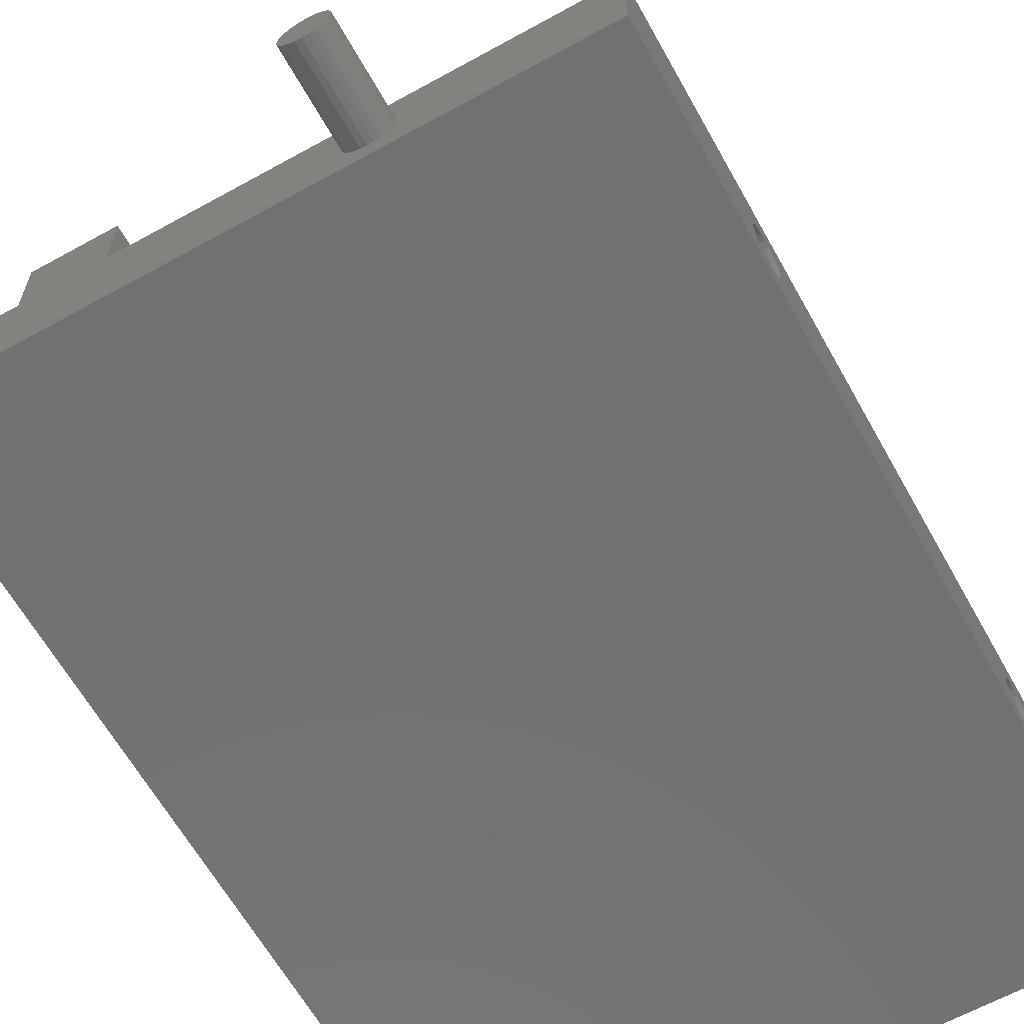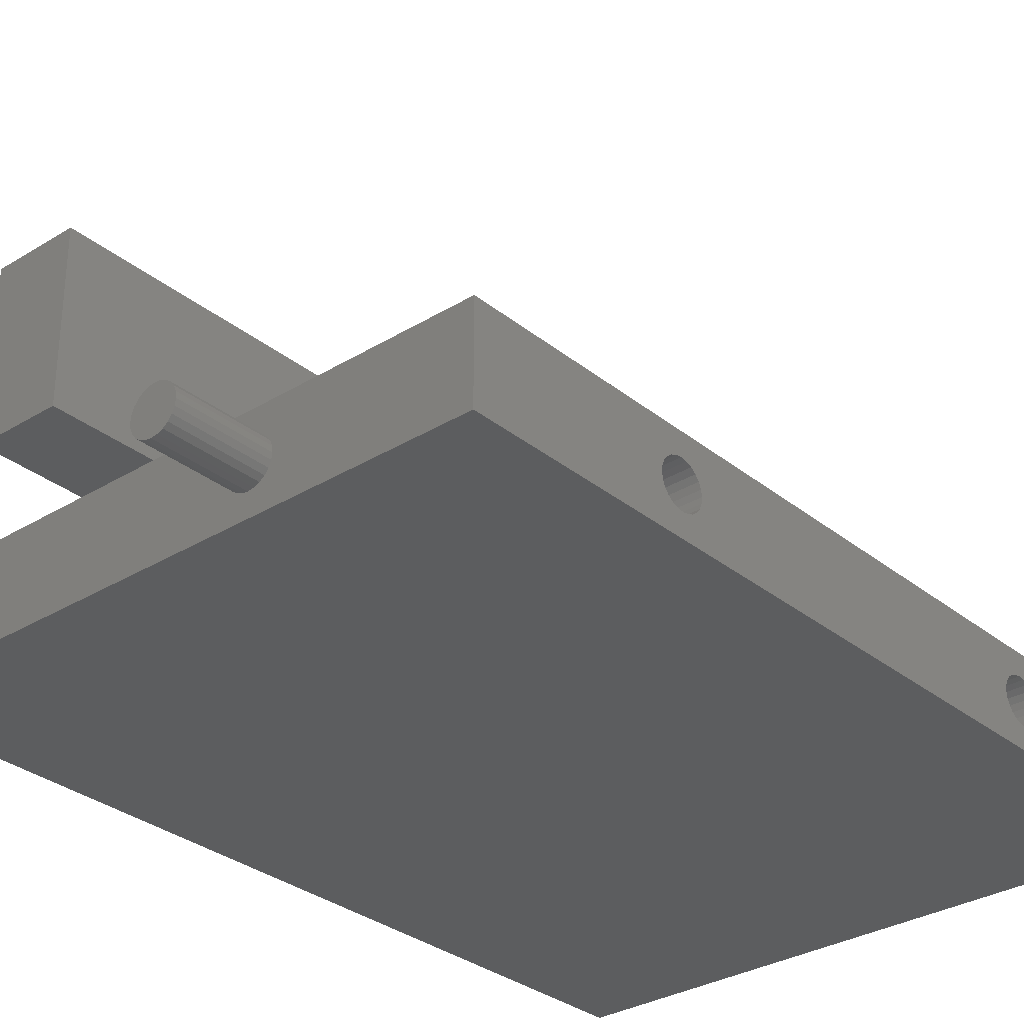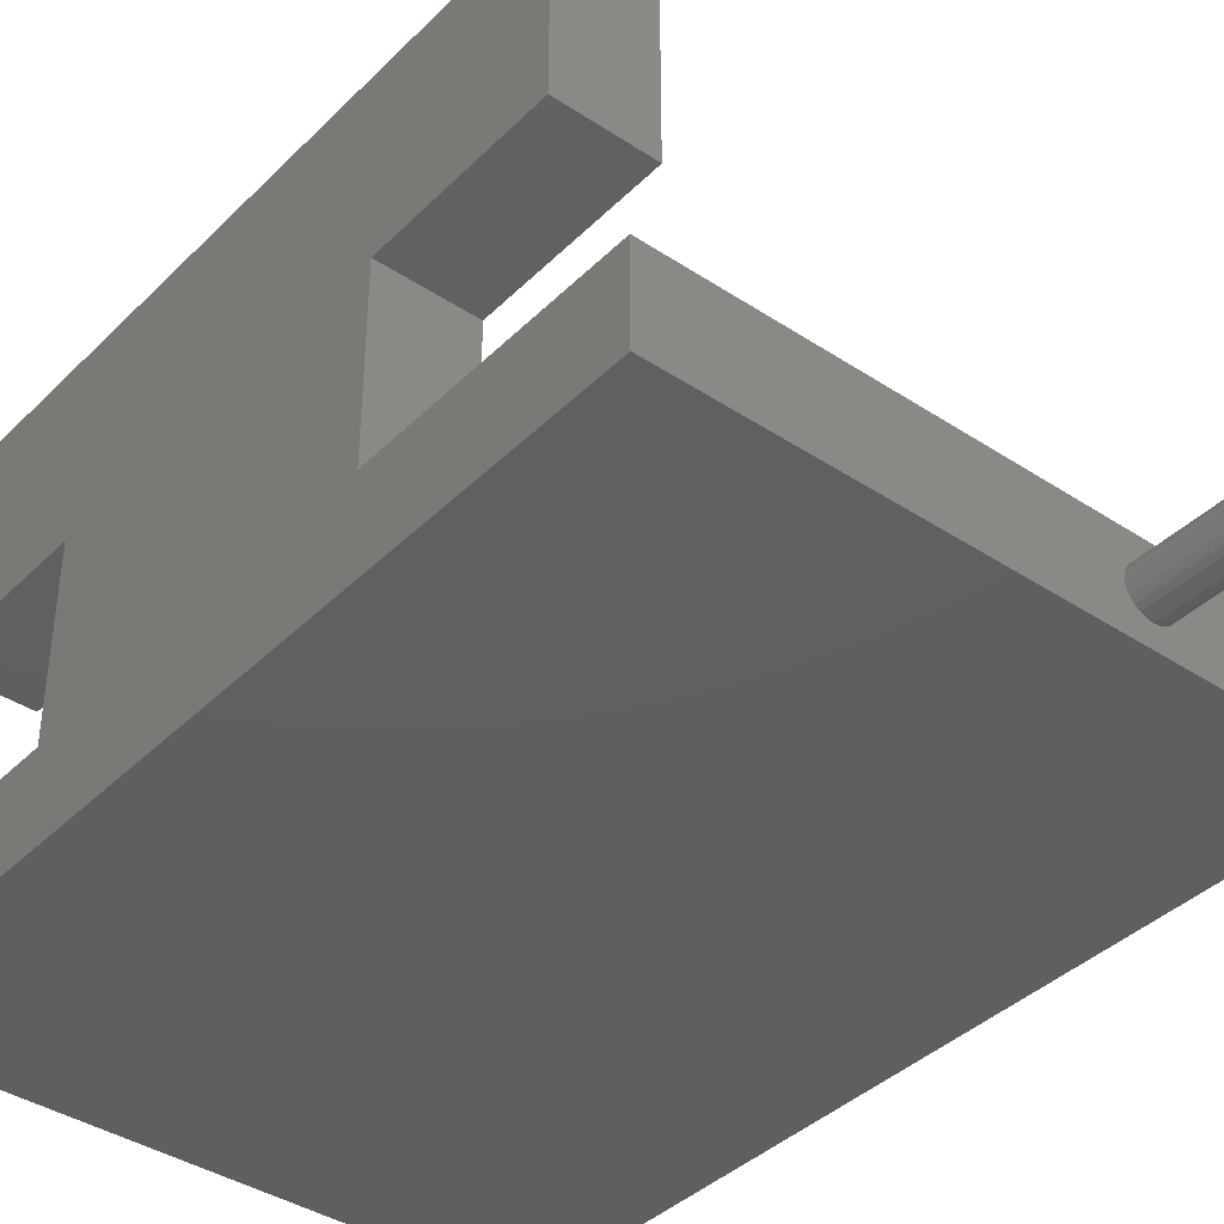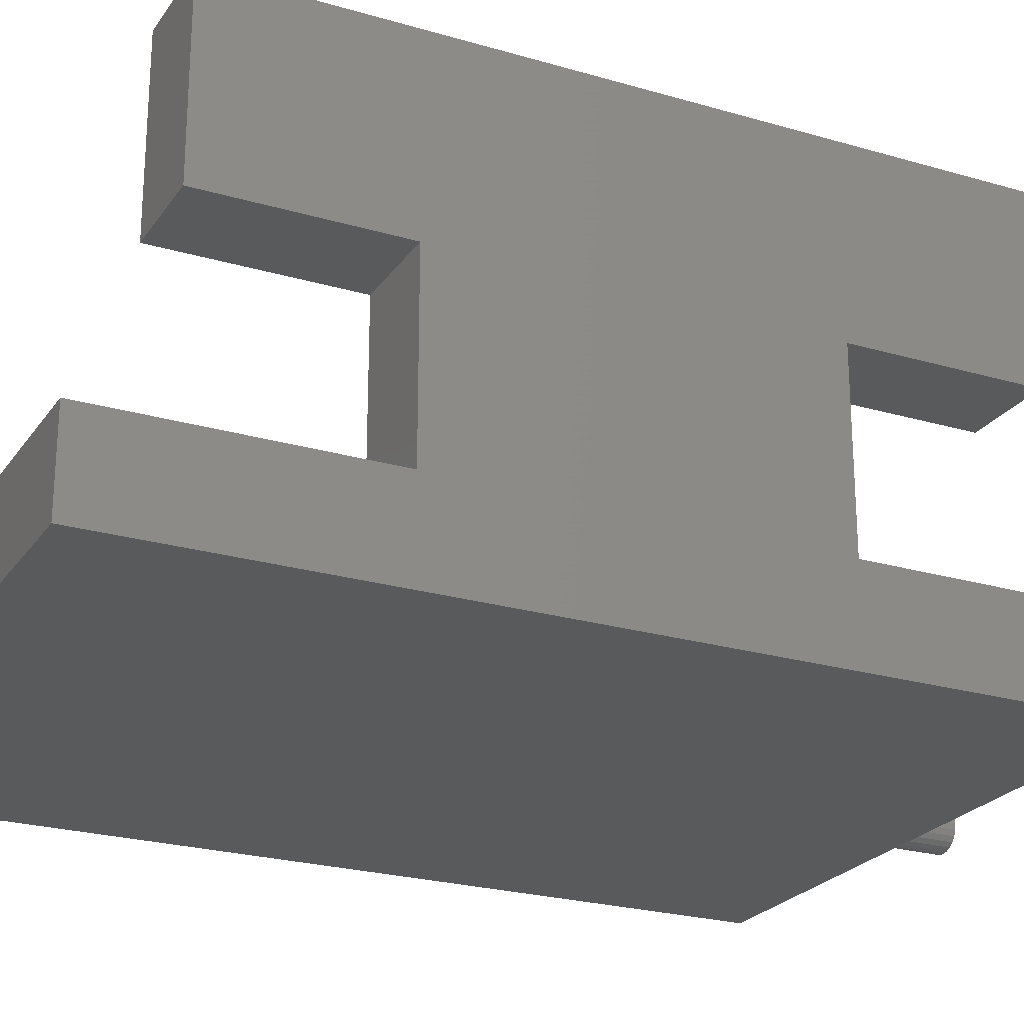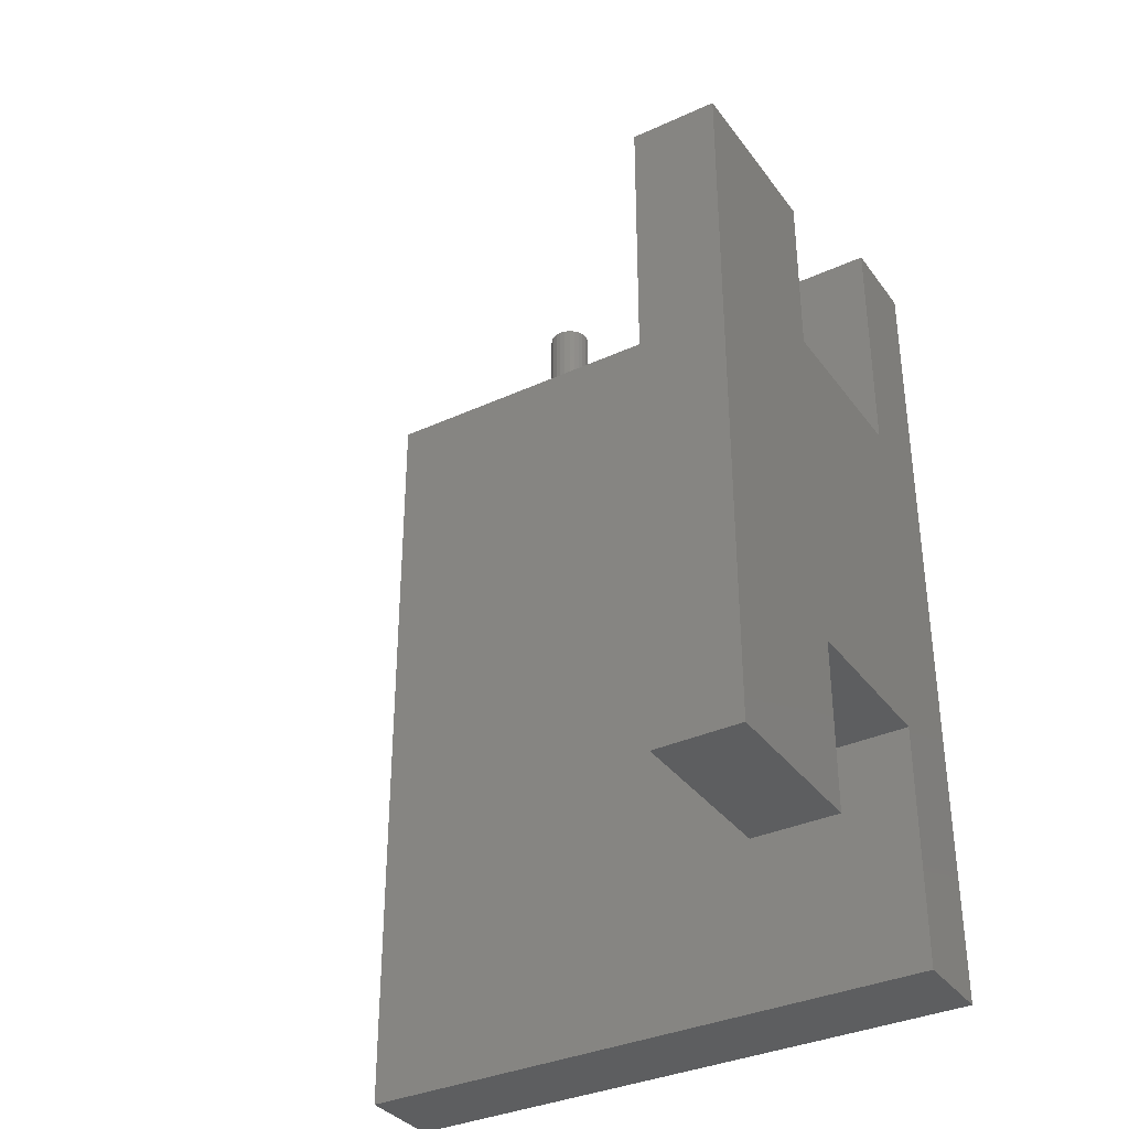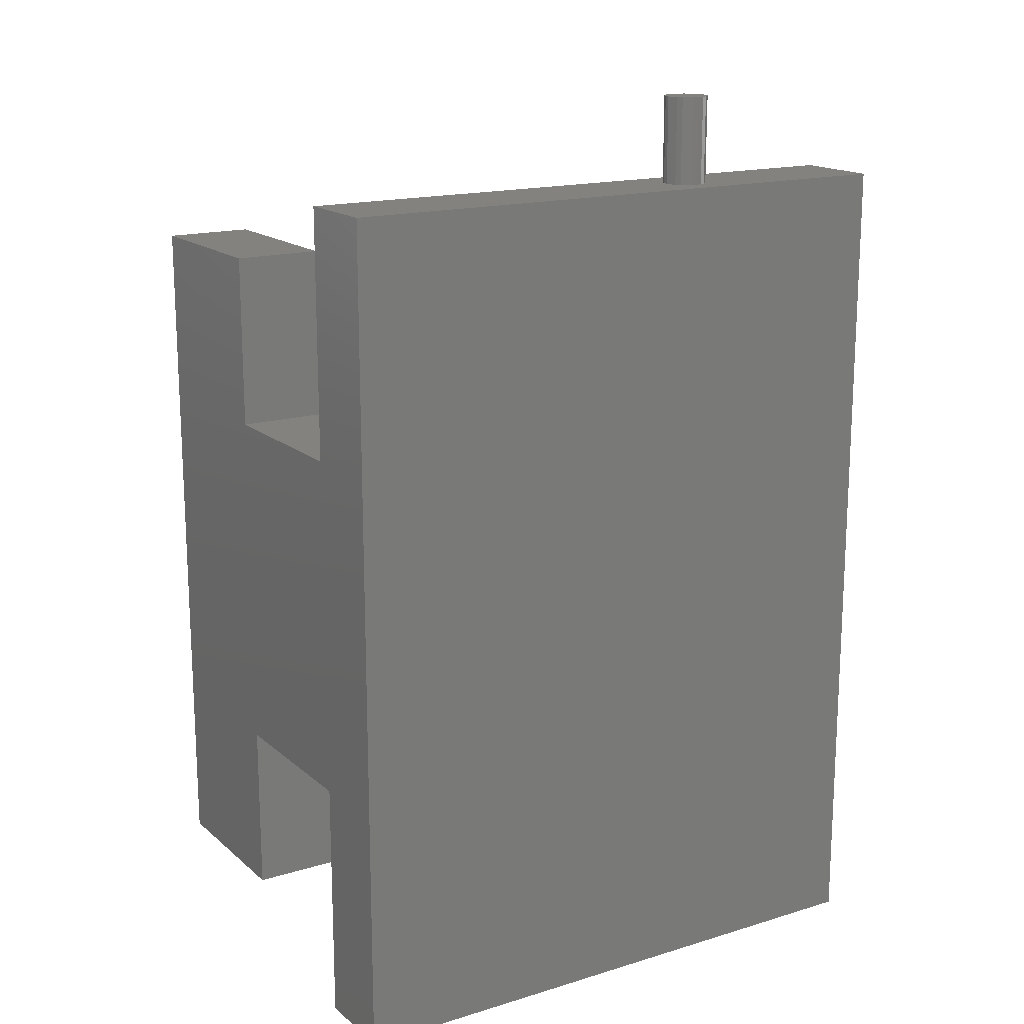
<metadata>
{"format":"stl","ext":"stl","renderer":"f3d","projection":"perspective","resolution":1024,"background":"white","views":[{"elev":-63.4,"azim":-150.8,"up":"+Z"},{"elev":-31.2,"azim":-138.8,"up":"+Z"},{"elev":-39.2,"azim":140.5,"up":"+Z"},{"elev":-23.9,"azim":63.9,"up":"+Z"},{"elev":-35.1,"azim":31.3,"up":"+Y"},{"elev":16.5,"azim":148.3,"up":"+Y"}]}
</metadata>
<code>
# stl→obj: 168 verts, 332 faces
v 574.4 220.2 50
v 574.4 240.2 30
v 574.4 220.2 30
v 574.4 300.2 50
v 574.4 240.2 10
v 574.4 280.2 30
v 574.4 300.2 30
v 574.4 280.2 10
v 584.4 240.2 30
v 584.4 220.2 30
v 584.4 308.7 9.024e-14
v 584.4 211.7 10
v 584.4 211.7 -8.015e-29
v 584.4 240.2 10
v 584.4 280.2 10
v 584.4 280.2 30
v 584.4 308.7 10
v 584.4 220.2 50
v 584.4 300.2 50
v 584.4 300.2 30
v 515.6 308.7 9.024e-14
v 538.7 308.7 2.5
v 538.1 308.7 2.585
v 515.6 308.7 10
v 537.5 308.7 2.835
v 537 308.7 3.232
v 536.6 308.7 3.75
v 536.3 308.7 4.353
v 536.2 308.7 5
v 536.3 308.7 5.647
v 536.6 308.7 6.25
v 537 308.7 6.768
v 537.5 308.7 7.165
v 538.1 308.7 7.415
v 538.7 308.7 7.5
v 539.4 308.7 2.585
v 540 308.7 2.835
v 540.5 308.7 3.232
v 540.9 308.7 3.75
v 541.1 308.7 4.353
v 541.2 308.7 5
v 541.1 308.7 5.647
v 540.9 308.7 6.25
v 540.5 308.7 6.768
v 540 308.7 7.165
v 539.4 308.7 7.415
v 538.1 318.7 2.585
v 539.4 318.7 2.585
v 538.7 318.7 2.5
v 537.5 318.7 2.835
v 540 318.7 2.835
v 540.5 318.7 3.232
v 537 318.7 3.232
v 536.6 318.7 3.75
v 540.9 318.7 3.75
v 536.3 318.7 4.353
v 541.1 318.7 4.353
v 536.2 318.7 5
v 541.2 318.7 5
v 536.3 318.7 5.647
v 541.1 318.7 5.647
v 536.6 318.7 6.25
v 540.9 318.7 6.25
v 537 318.7 6.768
v 540.5 318.7 6.768
v 537.5 318.7 7.165
v 540 318.7 7.165
v 538.1 318.7 7.415
v 539.4 318.7 7.415
v 538.7 318.7 7.5
v 515.6 211.7 10
v 515.6 211.7 4.512e-14
v 515.6 233.5 5.647
v 515.6 233.4 5
v 515.6 233.8 6.25
v 515.6 234.2 6.768
v 515.6 234.7 7.165
v 515.6 235.3 7.415
v 515.6 235.9 7.5
v 515.6 236.6 7.415
v 515.6 237.2 7.165
v 515.6 237.7 6.768
v 515.6 238.1 6.25
v 515.6 238.4 5.647
v 515.6 238.4 5
v 515.6 284.4 7.5
v 515.6 283.8 7.415
v 515.6 283.2 7.165
v 515.6 282.7 6.768
v 515.6 282.3 6.25
v 515.6 282 5.647
v 515.6 281.9 5
v 515.6 285.1 7.415
v 515.6 285.7 7.165
v 515.6 286.2 6.768
v 515.6 286.6 6.25
v 515.6 286.9 5.647
v 515.6 286.9 5
v 515.6 235.9 2.5
v 515.6 235.3 2.585
v 515.6 234.7 2.835
v 515.6 234.2 3.232
v 515.6 233.8 3.75
v 515.6 233.5 4.353
v 515.6 236.6 2.585
v 515.6 237.2 2.835
v 515.6 237.7 3.232
v 515.6 238.1 3.75
v 515.6 238.4 4.353
v 515.6 284.4 2.5
v 515.6 283.8 2.585
v 515.6 283.2 2.835
v 515.6 282.7 3.232
v 515.6 282.3 3.75
v 515.6 282 4.353
v 515.6 285.1 2.585
v 515.6 285.7 2.835
v 515.6 286.2 3.232
v 515.6 286.6 3.75
v 515.6 286.9 4.353
v 525.6 282 5.647
v 525.6 282 4.353
v 525.6 281.9 5
v 525.6 282.3 6.25
v 525.6 282.3 3.75
v 525.6 282.7 6.768
v 525.6 282.7 3.232
v 525.6 283.2 7.165
v 525.6 283.2 2.835
v 525.6 283.8 7.415
v 525.6 283.8 2.585
v 525.6 284.4 7.5
v 525.6 284.4 2.5
v 525.6 285.1 7.415
v 525.6 285.1 2.585
v 525.6 285.7 7.165
v 525.6 285.7 2.835
v 525.6 286.2 3.232
v 525.6 286.2 6.768
v 525.6 286.6 6.25
v 525.6 286.6 3.75
v 525.6 286.9 5.647
v 525.6 286.9 4.353
v 525.6 286.9 5
v 525.6 233.5 5.647
v 525.6 233.5 4.353
v 525.6 233.4 5
v 525.6 233.8 6.25
v 525.6 233.8 3.75
v 525.6 234.2 6.768
v 525.6 234.2 3.232
v 525.6 234.7 7.165
v 525.6 234.7 2.835
v 525.6 235.3 7.415
v 525.6 235.3 2.585
v 525.6 235.9 7.5
v 525.6 235.9 2.5
v 525.6 236.6 7.415
v 525.6 236.6 2.585
v 525.6 237.2 7.165
v 525.6 237.2 2.835
v 525.6 237.7 3.232
v 525.6 237.7 6.768
v 525.6 238.1 6.25
v 525.6 238.1 3.75
v 525.6 238.4 5.647
v 525.6 238.4 4.353
v 525.6 238.4 5
f 1 2 3
f 2 1 4
f 2 4 5
f 5 4 6
f 6 4 7
f 8 5 6
f 9 3 2
f 3 9 10
f 11 12 13
f 12 11 14
f 14 11 15
f 14 15 9
f 9 15 16
f 15 11 17
f 9 18 10
f 18 9 19
f 19 9 16
f 19 16 20
f 20 6 7
f 6 20 16
f 21 22 11
f 22 21 23
f 23 21 24
f 23 24 25
f 25 24 26
f 26 24 27
f 27 24 28
f 28 24 29
f 29 24 30
f 30 24 31
f 31 24 32
f 32 24 33
f 33 24 34
f 34 24 35
f 11 36 17
f 36 11 22
f 17 36 37
f 17 37 38
f 17 38 39
f 17 39 40
f 17 40 41
f 17 41 42
f 17 42 43
f 17 43 44
f 17 44 45
f 17 45 46
f 17 46 35
f 17 35 24
f 18 3 10
f 3 18 1
f 18 4 1
f 4 18 19
f 6 15 8
f 15 6 16
f 4 20 7
f 20 4 19
f 9 5 14
f 5 9 2
f 47 48 49
f 48 47 50
f 48 50 51
f 51 50 52
f 52 50 53
f 52 53 54
f 52 54 55
f 55 54 56
f 55 56 57
f 57 56 58
f 57 58 59
f 59 58 60
f 59 60 61
f 61 60 62
f 61 62 63
f 63 62 64
f 63 64 65
f 65 64 66
f 65 66 67
f 67 66 68
f 67 68 69
f 69 68 70
f 58 28 29
f 28 58 56
f 60 29 30
f 29 60 58
f 62 30 31
f 30 62 60
f 64 31 32
f 31 64 62
f 33 64 32
f 64 33 66
f 34 66 33
f 66 34 68
f 35 68 34
f 68 35 70
f 46 70 35
f 70 46 69
f 45 69 46
f 69 45 67
f 44 67 45
f 67 44 65
f 63 44 43
f 44 63 65
f 61 43 42
f 43 61 63
f 59 42 41
f 42 59 61
f 57 41 40
f 41 57 59
f 55 40 39
f 40 55 57
f 52 39 38
f 39 52 55
f 52 37 51
f 37 52 38
f 51 36 48
f 36 51 37
f 48 22 49
f 22 48 36
f 49 23 47
f 23 49 22
f 47 25 50
f 25 47 23
f 50 26 53
f 26 50 25
f 54 26 27
f 26 54 53
f 56 27 28
f 27 56 54
f 12 24 71
f 24 12 5
f 5 12 14
f 24 8 17
f 8 24 5
f 17 8 15
f 21 13 72
f 13 21 11
f 12 72 13
f 72 12 71
f 71 73 74
f 73 71 75
f 75 71 76
f 76 71 77
f 77 71 78
f 78 71 79
f 79 71 24
f 79 24 80
f 80 24 81
f 81 24 82
f 82 24 83
f 83 24 84
f 84 24 85
f 85 24 86
f 85 86 87
f 85 87 88
f 85 88 89
f 85 89 90
f 85 90 91
f 85 91 92
f 86 24 93
f 93 24 94
f 94 24 95
f 95 24 96
f 96 24 97
f 97 24 98
f 72 99 21
f 99 72 100
f 100 72 71
f 100 71 101
f 101 71 102
f 102 71 103
f 103 71 104
f 104 71 74
f 21 99 105
f 21 105 106
f 21 106 107
f 21 107 108
f 21 108 109
f 21 109 85
f 21 85 110
f 110 85 111
f 111 85 112
f 112 85 113
f 113 85 114
f 114 85 115
f 115 85 92
f 21 110 116
f 21 116 117
f 21 117 118
f 21 118 119
f 21 119 120
f 21 120 98
f 21 98 24
f 121 122 123
f 122 121 124
f 122 124 125
f 125 124 126
f 125 126 127
f 127 126 128
f 127 128 129
f 129 128 130
f 129 130 131
f 131 130 132
f 131 132 133
f 133 132 134
f 133 134 135
f 135 134 136
f 135 136 137
f 137 136 138
f 138 136 139
f 138 139 140
f 138 140 141
f 141 140 142
f 141 142 143
f 143 142 144
f 142 98 144
f 98 142 97
f 144 120 143
f 120 144 98
f 143 119 141
f 119 143 120
f 141 118 138
f 118 141 119
f 137 118 117
f 118 137 138
f 135 117 116
f 117 135 137
f 133 116 110
f 116 133 135
f 131 110 111
f 110 131 133
f 129 111 112
f 111 129 131
f 127 112 113
f 112 127 129
f 114 127 113
f 127 114 125
f 115 125 114
f 125 115 122
f 92 122 115
f 122 92 123
f 91 123 92
f 123 91 121
f 90 121 91
f 121 90 124
f 89 124 90
f 124 89 126
f 128 89 88
f 89 128 126
f 130 88 87
f 88 130 128
f 132 87 86
f 87 132 130
f 134 86 93
f 86 134 132
f 136 93 94
f 93 136 134
f 139 94 95
f 94 139 136
f 139 96 140
f 96 139 95
f 140 97 142
f 97 140 96
f 145 146 147
f 146 145 148
f 146 148 149
f 149 148 150
f 149 150 151
f 151 150 152
f 151 152 153
f 153 152 154
f 153 154 155
f 155 154 156
f 155 156 157
f 157 156 158
f 157 158 159
f 159 158 160
f 159 160 161
f 161 160 162
f 162 160 163
f 162 163 164
f 162 164 165
f 165 164 166
f 165 166 167
f 167 166 168
f 156 78 79
f 78 156 154
f 158 79 80
f 79 158 156
f 160 80 81
f 80 160 158
f 163 81 82
f 81 163 160
f 163 83 164
f 83 163 82
f 164 84 166
f 84 164 83
f 166 85 168
f 85 166 84
f 168 109 167
f 109 168 85
f 167 108 165
f 108 167 109
f 165 107 162
f 107 165 108
f 161 107 106
f 107 161 162
f 159 106 105
f 106 159 161
f 157 105 99
f 105 157 159
f 155 99 100
f 99 155 157
f 153 100 101
f 100 153 155
f 151 101 102
f 101 151 153
f 103 151 102
f 151 103 149
f 104 149 103
f 149 104 146
f 74 146 104
f 146 74 147
f 73 147 74
f 147 73 145
f 75 145 73
f 145 75 148
f 76 148 75
f 148 76 150
f 152 76 77
f 76 152 150
f 154 77 78
f 77 154 152

</code>
